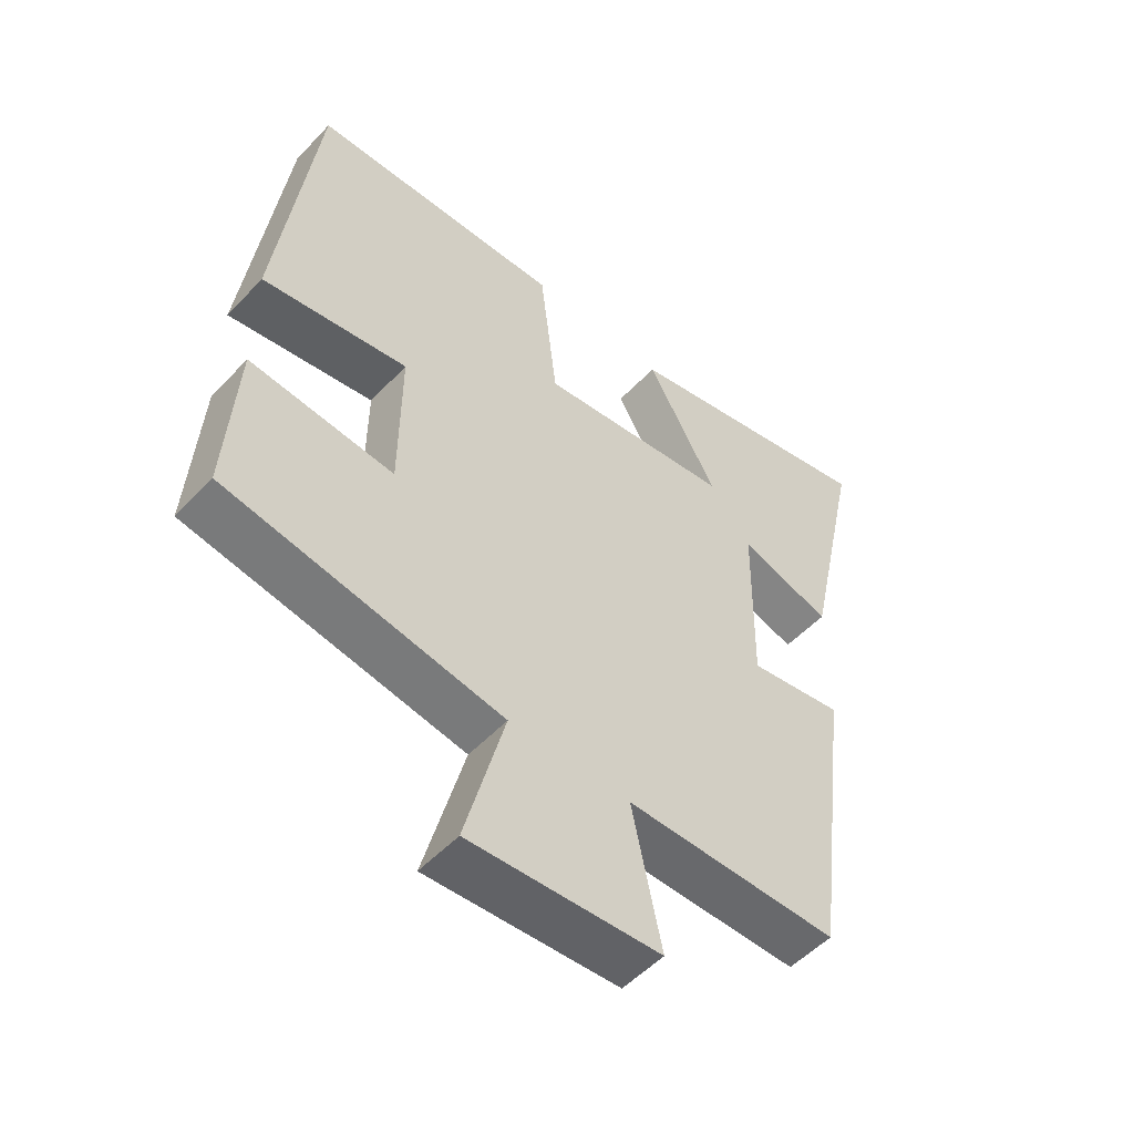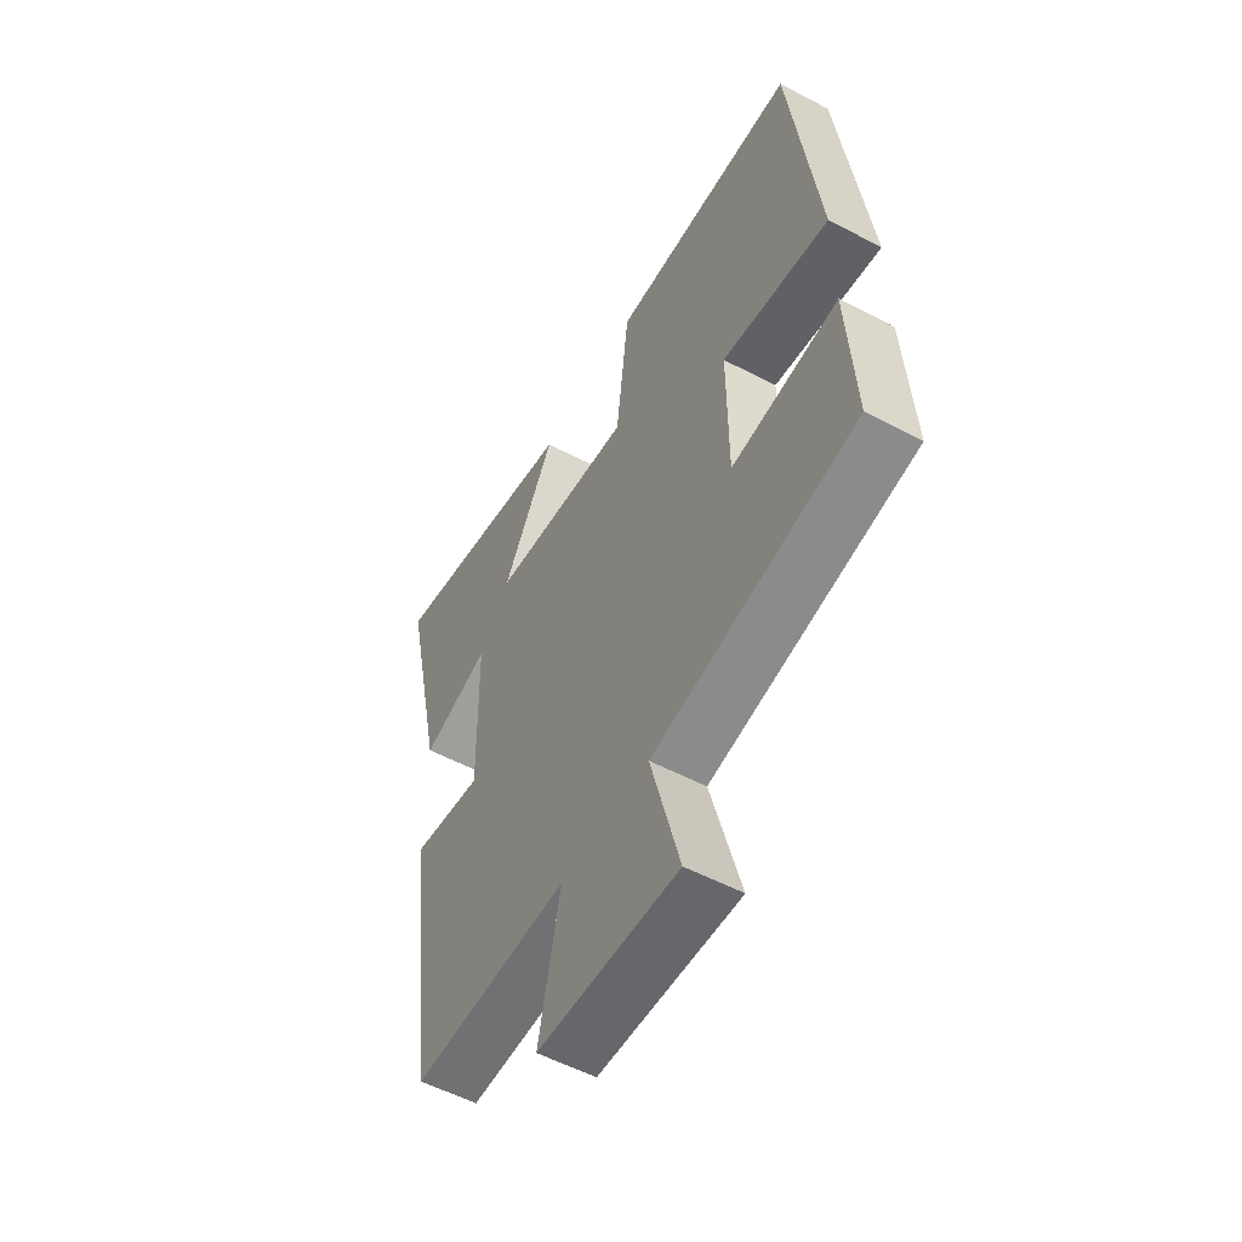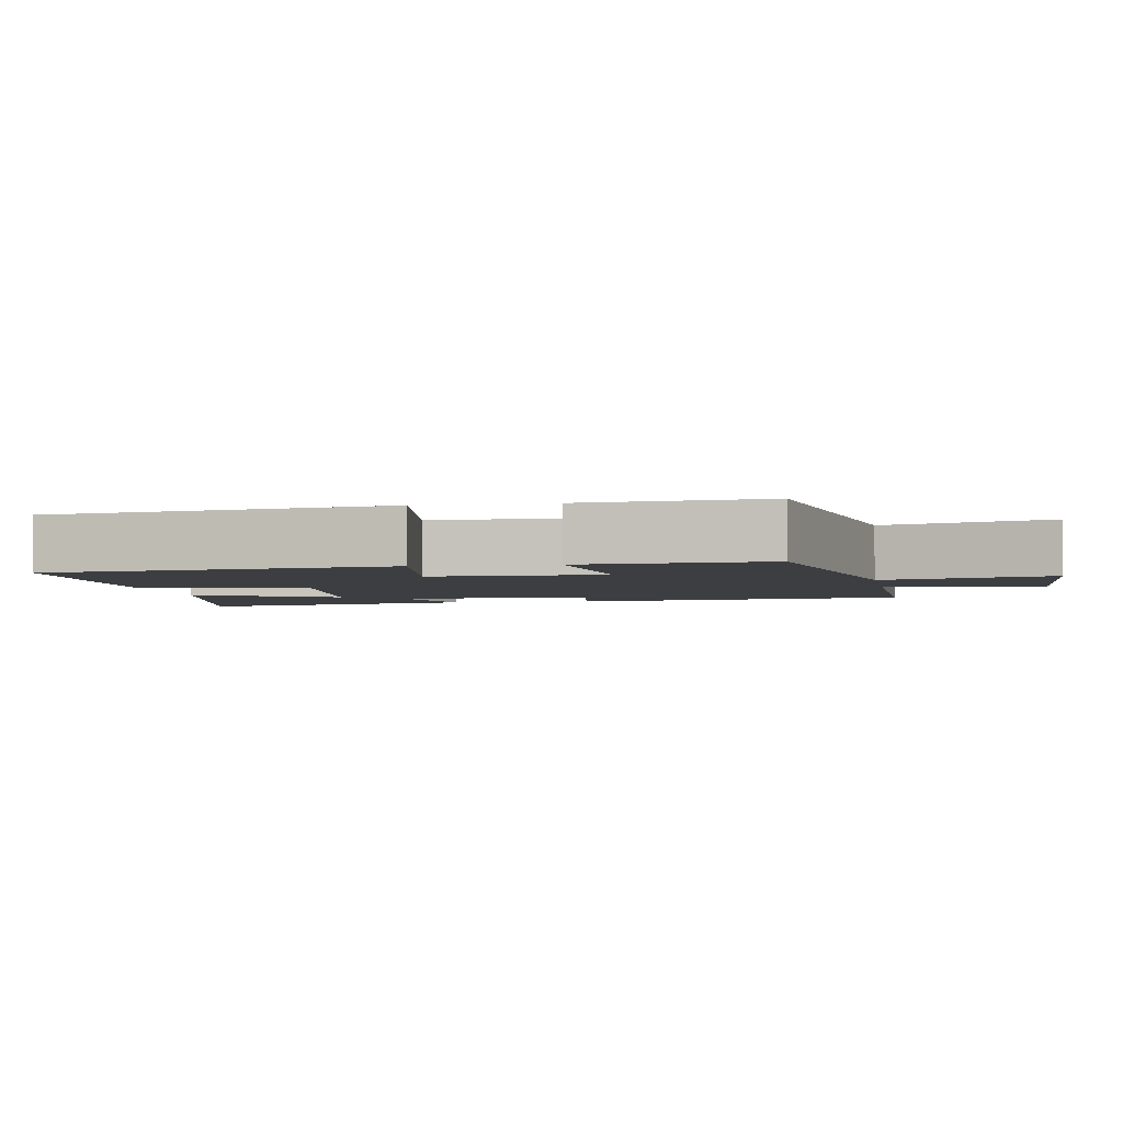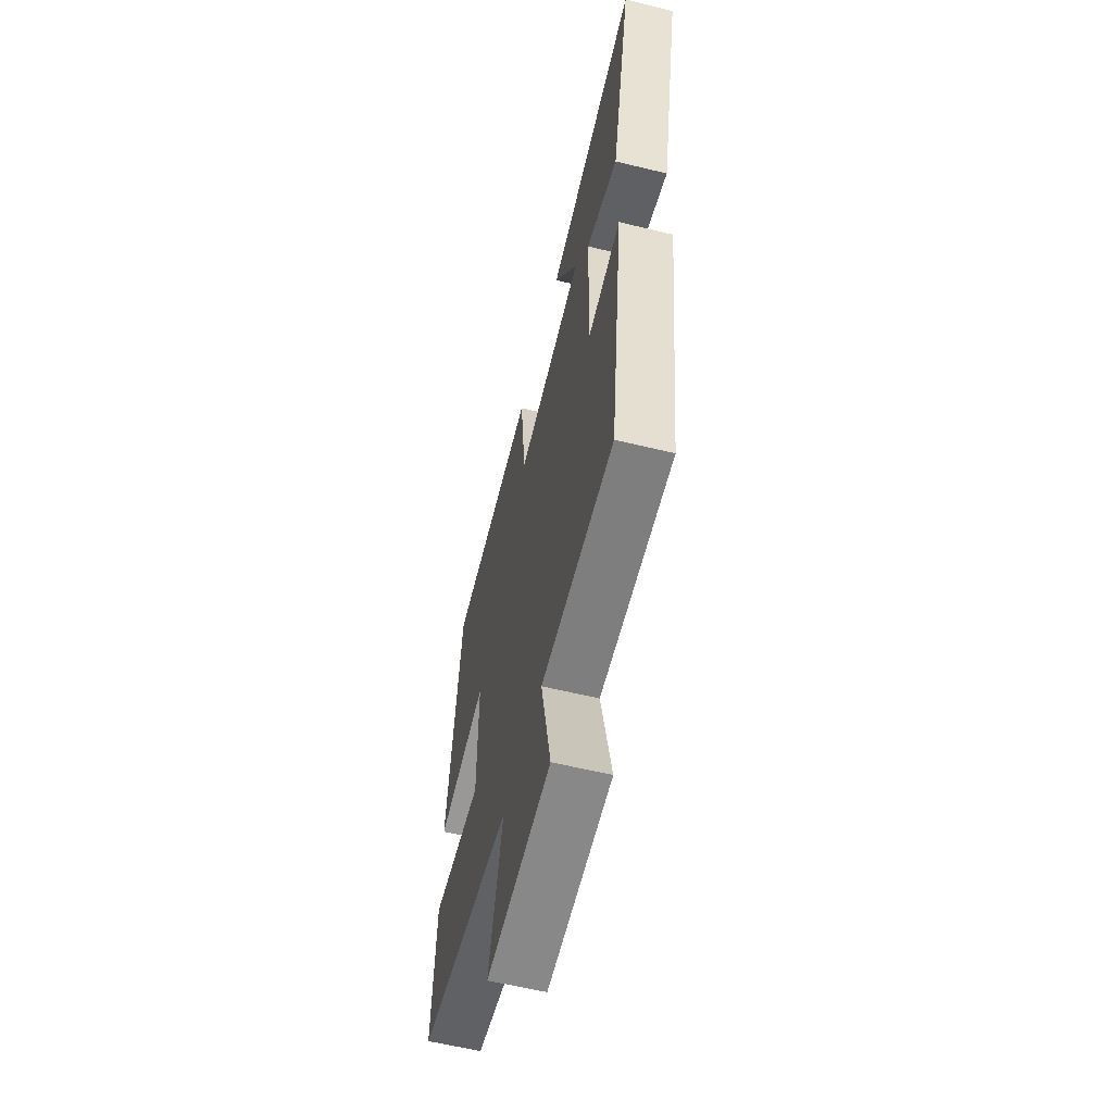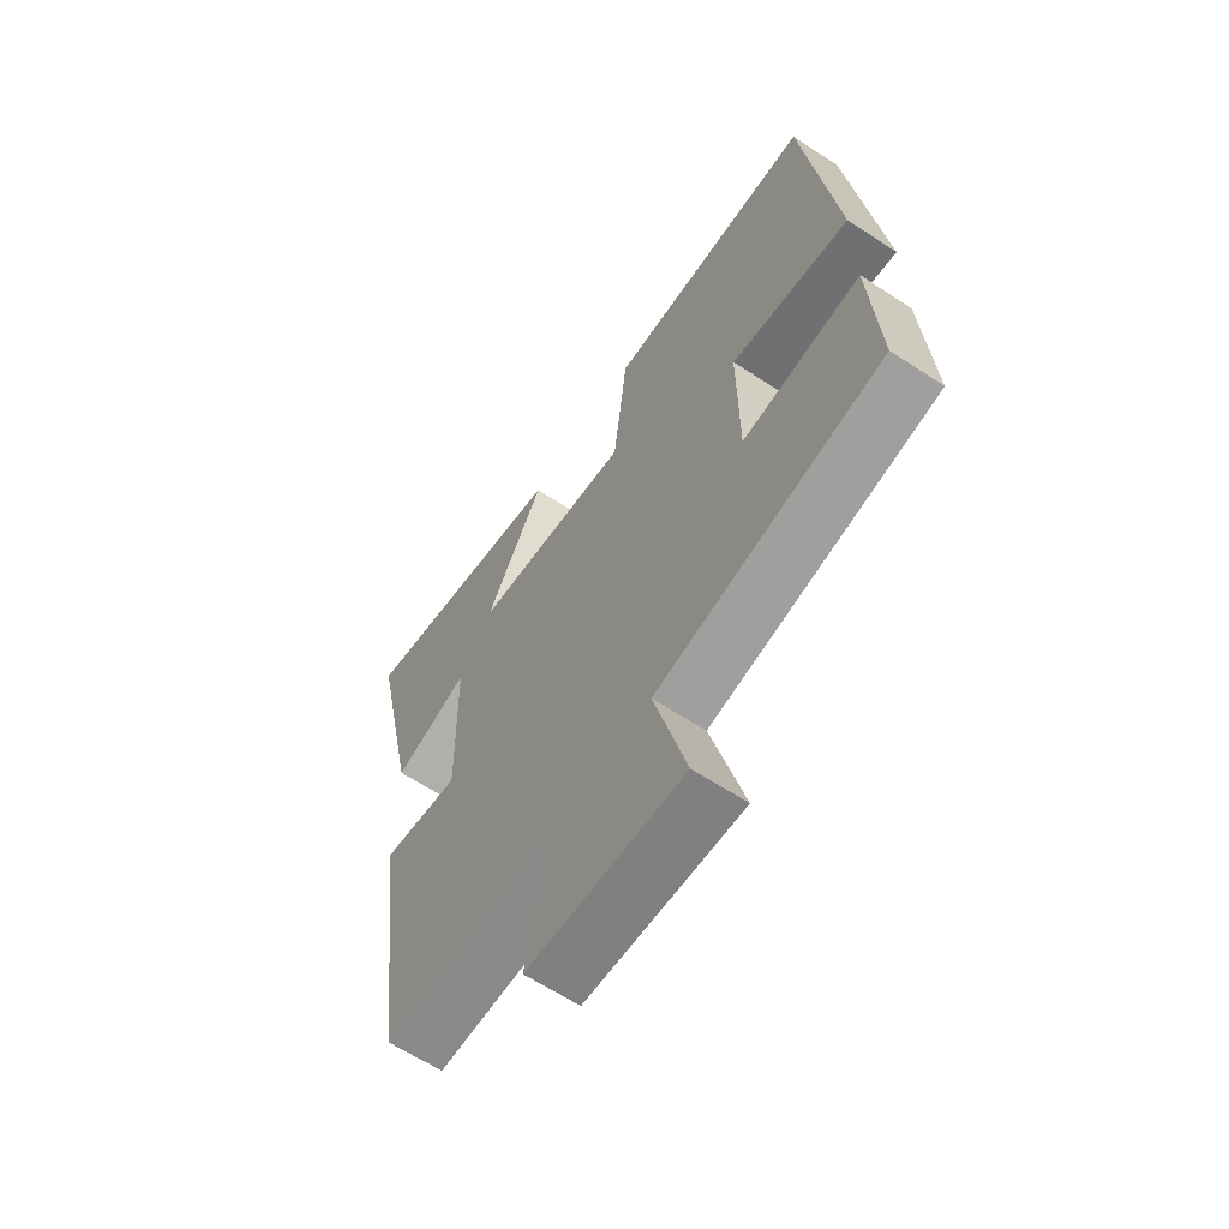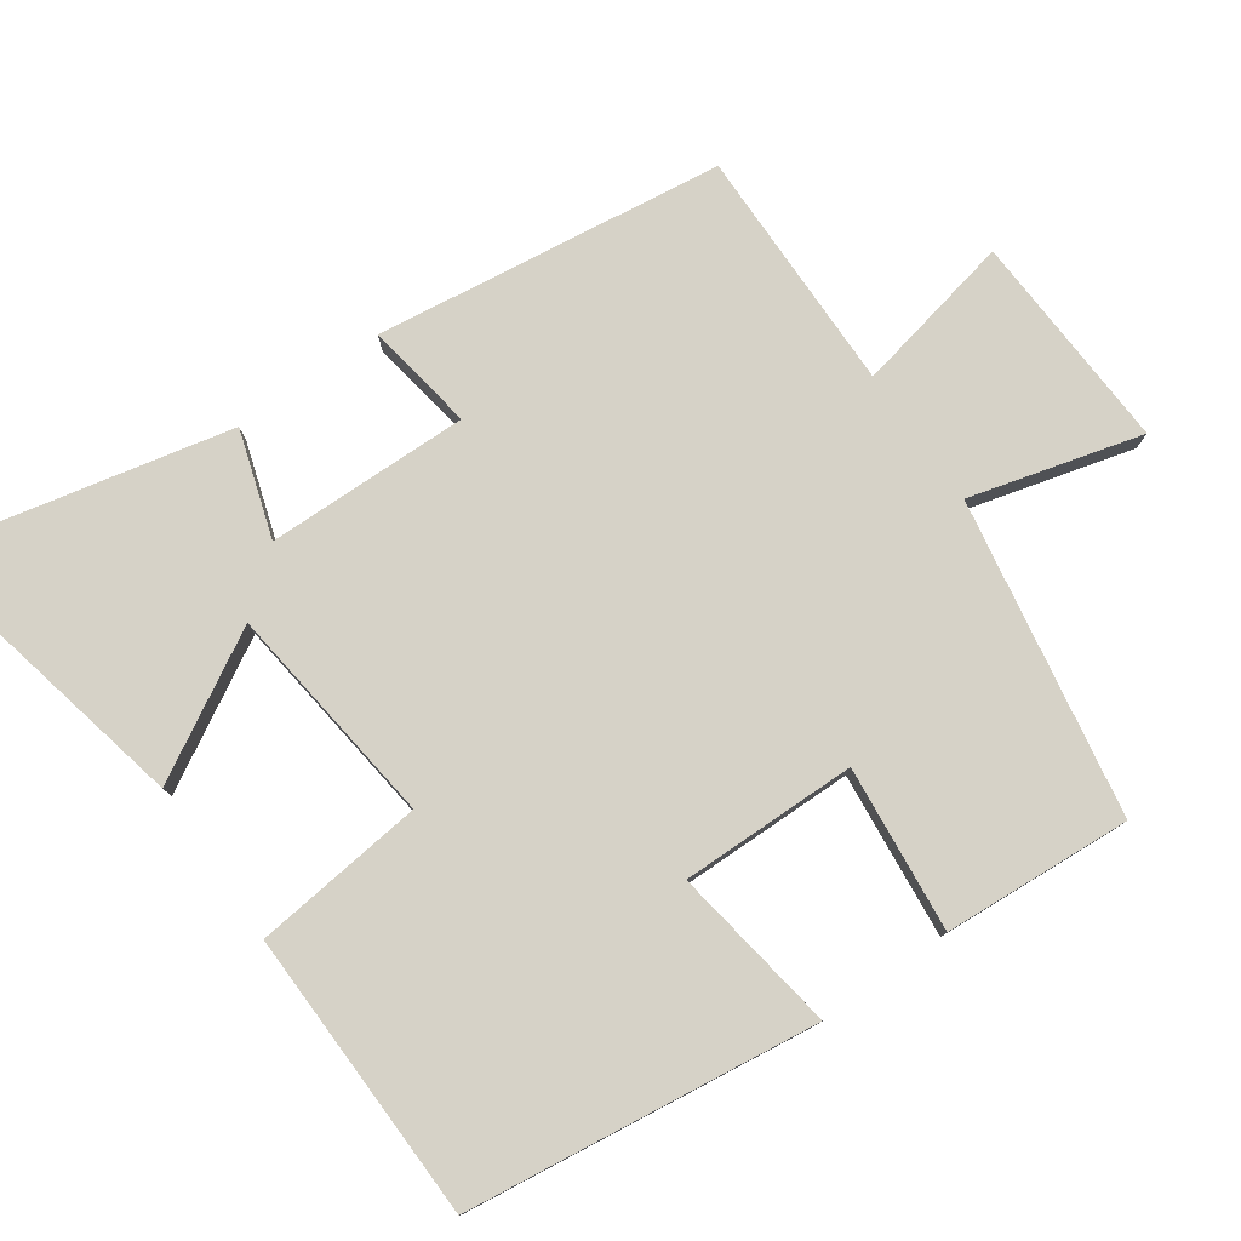
<metadata>
{"format":"obj","ext":"obj","renderer":"f3d","projection":"perspective","resolution":1024,"background":"white","views":[{"elev":-52.5,"azim":138.2,"up":"+Z"},{"elev":-54.9,"azim":60.9,"up":"+Z"},{"elev":-3.3,"azim":100.2,"up":"+Y"},{"elev":-59.8,"azim":-104.0,"up":"+Z"},{"elev":-62.9,"azim":56.4,"up":"+Z"},{"elev":78.6,"azim":55.1,"up":"+Y"}]}
</metadata>
<code>
v 0.516 0.07 -0.426
v 0.085 0.07 -0.5
v 0.147 0.07 -0.734
v -0.151 0.07 -0.718
v -0.105 0.07 -0.5
v -0.439 0.07 -0.502
v -0.5 0.07 -0.028
v -0.351 0.07 -0.052
v -0.355 0.07 0.224
v -0.5 0.07 0.178
v -0.59 0.07 0.59
v -0.177 0.07 0.5
v -0.288 0.07 0.305
v 0.016 0.07 0.267
v 0.043 0.07 0.5
v 0.44 0.07 0.49
v 0.5 0.07 0.012
v 0.272 0.07 0.048
v 0.274 0.07 -0.192
v 0.5 0.07 -0.17
v 0.516 0 -0.426
v 0.085 0 -0.5
v 0.147 0 -0.734
v -0.151 0 -0.718
v -0.105 0 -0.5
v -0.439 0 -0.502
v -0.5 0 -0.028
v -0.351 0 -0.052
v -0.355 0 0.224
v -0.5 0 0.178
v -0.59 0 0.59
v -0.177 0 0.5
v -0.288 0 0.305
v 0.016 0 0.267
v 0.043 0 0.5
v 0.44 0 0.49
v 0.5 0 0.012
v 0.272 0 0.048
v 0.274 0 -0.192
v 0.5 0 -0.17
f 19 20 1 2
f 18 19 2
f 15 16 17 18
f 14 15 18 2
f 13 14 2
f 10 11 12 13
f 9 10 13
f 8 9 13 2
f 5 6 7 8
f 5 8 2 3
f 3 4 5
f 22 21 40 39
f 22 39 38
f 38 37 36 35
f 22 38 35 34
f 22 34 33
f 33 32 31 30
f 33 30 29
f 22 33 29 28
f 28 27 26 25
f 23 22 28 25
f 25 24 23
f 1 21 22 2
f 2 22 23 3
f 3 23 24 4
f 4 24 25 5
f 5 25 26 6
f 6 26 27 7
f 7 27 28 8
f 8 28 29 9
f 9 29 30 10
f 10 30 31 11
f 11 31 32 12
f 12 32 33 13
f 13 33 34 14
f 14 34 35 15
f 15 35 36 16
f 16 36 37 17
f 17 37 38 18
f 18 38 39 19
f 19 39 40 20
f 20 40 21 1

</code>
